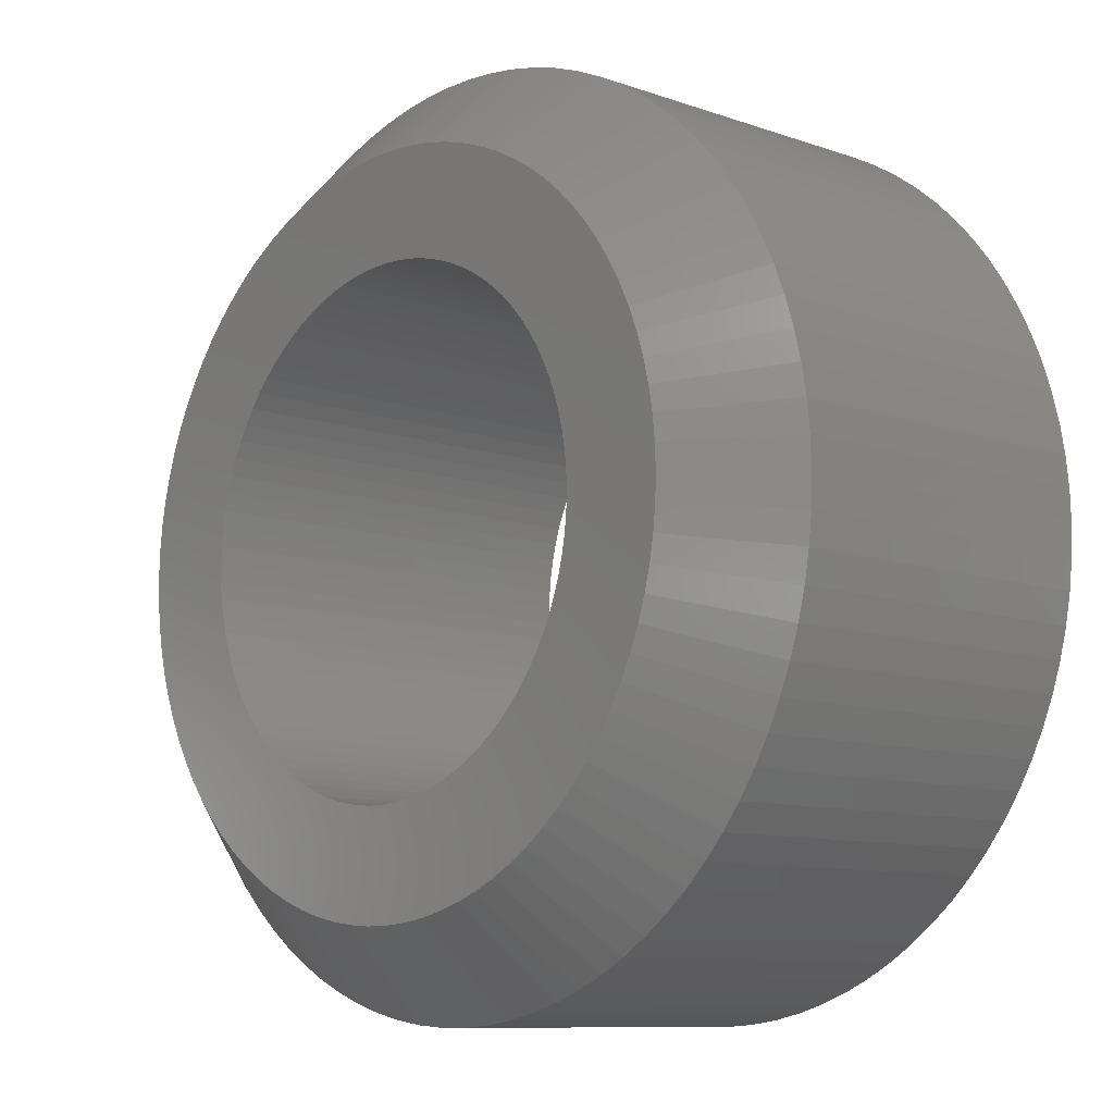
<metadata>
{"format":"stl","ext":"stl","renderer":"f3d","projection":"perspective","resolution":1024,"background":"white","views":[{"elev":-9.7,"azim":47.7,"up":"+Y"}]}
</metadata>
<code>
# stl→obj: 450 verts, 900 faces
v 5 0 3.85
v 4.988 0.3488 0
v 4.988 0.3488 3.85
v 5 0 0
v 4.568 2.034 3.85
v 4.415 2.347 0
v 4.415 2.347 3.85
v 4.568 2.034 0
v 3.597 3.473 0
v 3.346 3.716 3.85
v 3.597 3.473 3.85
v 3.346 3.716 0
v 3.83 -3.214 3.85
v 4.045 -2.939 0
v 4.045 -2.939 3.85
v 3.83 -3.214 0
v 4.045 2.939 3.85
v 3.83 3.214 0
v 3.83 3.214 3.85
v 4.045 2.939 0
v -2.677 2.973 4.85
v -3.597 3.473 3.85
v -2.877 2.779 4.85
v 4.891 -1.04 3.85
v 3.913 -0.8316 4.85
v 4.806 -1.378 3.85
v 1.21 -4.851 3.85
v 0.6946 -3.939 4.85
v 0.8682 -4.924 3.85
v 4 0 4.85
v 0.5226 -4.973 3.85
v 1.21 -4.851 0
v 1.545 -4.755 3.85
v 1.545 -4.755 0
v -3.913 -0.8316 4.85
v -4.891 -1.04 3.85
v -4.806 -1.378 3.85
v -3.654 -1.627 4.85
v -4.568 -2.034 3.85
v -4.415 -2.347 3.85
v 3.064 2.571 4.85
v 3.236 2.351 4.85
v 4.951 0.6959 3.85
v 3.961 0.5567 4.85
v 4.891 1.04 3.85
v 4.806 1.378 0
v 4.806 1.378 3.85
v 4.891 1.04 0
v -1.21 4.851 3.85
v -1.545 4.755 3.85
v -1.236 3.804 4.85
v -4.415 2.347 3.85
v -4.568 2.034 3.85
v -3.654 1.627 4.85
v 4.988 -0.3488 3.85
v 2.796 4.145 0
v 2.5 4.33 3.85
v 2.796 4.145 3.85
v 2.5 4.33 0
v 3.654 1.627 4.85
v 4.951 0.6959 0
v 4.24 2.65 3.85
v 4.24 2.65 0
v -4.951 -0.6959 0
v -4.988 -0.3488 3.85
v -4.988 -0.3488 0
v -4.951 -0.6959 3.85
v 2.8 0 0
v 4.988 -0.3488 0
v 2.793 -0.1953 0
v 4.951 -0.6959 0
v 2.773 -0.3897 0
v 4.891 -1.04 0
v 2.793 0.1953 0
v 2.739 -0.5822 0
v 4.806 -1.378 0
v 2.692 -0.7718 0
v 4.698 -1.71 0
v 2.773 0.3897 0
v 2.631 -0.9577 0
v 4.568 -2.034 0
v 2.558 -1.139 0
v 4.415 -2.347 0
v 2.739 0.5822 0
v 2.472 -1.315 0
v 4.24 -2.65 0
v 2.375 -1.484 0
v 2.692 0.7718 0
v 2.265 -1.646 0
v 4.698 1.71 0
v 2.145 -1.8 0
v 3.597 -3.473 0
v 2.631 0.9577 0
v 2.014 -1.945 0
v 3.346 -3.716 0
v 1.874 -2.081 0
v 3.078 -3.94 0
v 2.558 1.139 0
v 1.724 -2.206 0
v 2.796 -4.145 0
v 1.566 -2.321 0
v 2.5 -4.33 0
v 1.4 -2.425 0
v 2.192 -4.494 0
v 1.227 -2.517 0
v 1.873 -4.636 0
v 1.049 -2.596 0
v 0.8652 -2.663 0
v 0.6774 -2.717 0
v 0.8682 -4.924 0
v 0.4862 -2.757 0
v 0.5226 -4.973 0
v 0.2927 -2.785 0
v 0.1745 -4.997 0
v 0.09772 -2.798 0
v -0.09772 -2.798 0
v -0.1745 -4.997 0
v -0.2927 -2.785 0
v -0.5226 -4.973 0
v -0.4862 -2.757 0
v -0.8682 -4.924 0
v -0.6774 -2.717 0
v -1.21 -4.851 0
v -0.8652 -2.663 0
v -1.545 -4.755 0
v -1.049 -2.596 0
v -1.873 -4.636 0
v -1.227 -2.517 0
v -2.192 -4.494 0
v -1.4 -2.425 0
v -2.5 -4.33 0
v -1.566 -2.321 0
v -2.796 -4.145 0
v -1.724 -2.206 0
v -3.078 -3.94 0
v -1.874 -2.081 0
v -3.346 -3.716 0
v -2.014 -1.945 0
v -3.597 -3.473 0
v -2.145 -1.8 0
v -3.83 -3.214 0
v -2.265 -1.646 0
v -4.045 -2.939 0
v -2.375 -1.484 0
v -4.24 -2.65 0
v -2.472 -1.315 0
v -4.415 -2.347 0
v -2.558 -1.139 0
v 2.472 1.315 0
v 2.375 1.484 0
v 2.265 1.646 0
v 2.145 1.8 0
v 2.014 1.945 0
v 1.874 2.081 0
v 3.078 3.94 0
v 1.724 2.206 0
v 1.566 2.321 0
v 1.4 2.425 0
v 2.192 4.494 0
v 1.227 2.517 0
v 1.873 4.636 0
v 1.049 2.596 0
v 1.545 4.755 0
v 0.8652 2.663 0
v 1.21 4.851 0
v 0.6774 2.717 0
v 0.8682 4.924 0
v 0.4862 2.757 0
v 0.5226 4.973 0
v 0.2927 2.785 0
v 0.1745 4.997 0
v 0.09772 2.798 0
v -0.09772 2.798 0
v -0.1745 4.997 0
v -0.2927 2.785 0
v -0.5226 4.973 0
v -0.4862 2.757 0
v -0.8682 4.924 0
v -0.6774 2.717 0
v -1.21 4.851 0
v -0.8652 2.663 0
v -1.545 4.755 0
v -1.049 2.596 0
v -1.873 4.636 0
v -1.227 2.517 0
v -2.192 4.494 0
v -1.4 2.425 0
v -2.5 4.33 0
v -1.566 2.321 0
v -2.796 4.145 0
v -1.724 2.206 0
v -3.078 3.94 0
v -1.874 2.081 0
v -3.346 3.716 0
v -2.014 1.945 0
v -3.597 3.473 0
v -2.145 1.8 0
v -3.83 3.214 0
v -2.265 1.646 0
v -4.045 2.939 0
v -2.375 1.484 0
v -4.24 2.65 0
v -2.472 1.315 0
v -4.415 2.347 0
v -2.558 1.139 0
v -4.568 2.034 0
v -2.631 0.9577 0
v -4.698 1.71 0
v -2.692 0.7718 0
v -4.806 1.378 0
v -2.739 0.5822 0
v -4.891 1.04 0
v -2.773 0.3897 0
v -4.951 0.6959 0
v -2.793 0.1953 0
v -4.988 0.3488 0
v -2.8 0 0
v -4.568 -2.034 0
v -2.631 -0.9577 0
v -4.698 -1.71 0
v -2.692 -0.7718 0
v -4.806 -1.378 0
v -2.739 -0.5822 0
v -4.891 -1.04 0
v -2.773 -0.3897 0
v -2.793 -0.1953 0
v -5 0 0
v -2.677 -2.973 4.85
v -3.346 -3.716 3.85
v -3.078 -3.94 3.85
v -2.237 -3.316 4.85
v -2.796 -4.145 3.85
v -2.5 -4.33 3.85
v -4.988 0.3488 3.85
v -5 0 3.85
v 0.1745 4.997 3.85
v 0.1396 3.998 4.85
v 0.4181 3.978 4.85
v 3.078 3.94 3.85
v 2.677 2.973 4.85
v 2.237 3.316 4.85
v 1.753 3.595 4.85
v 2 3.464 4.85
v 2.5 -4.33 3.85
v 2.192 -4.494 3.85
v 0.4181 -3.978 4.85
v 0.1745 -4.997 3.85
v -1.21 -4.851 3.85
v -1.545 -4.755 3.85
v -1.236 -3.804 4.85
v -1.873 -4.636 3.85
v 4.698 1.71 3.85
v 1.873 4.636 3.85
v 2.192 4.494 3.85
v -4 0 4.85
v -4.698 1.71 3.85
v -3.346 3.716 3.85
v -2.192 4.494 3.85
v -2.5 4.33 3.85
v -1.753 3.595 4.85
v -3.759 1.368 4.85
v 4.951 -0.6959 3.85
v 4.415 -2.347 3.85
v 3.392 -2.12 4.85
v 4.24 -2.65 3.85
v 3.597 -3.473 3.85
v 2.677 -2.973 4.85
v 3.346 -3.716 3.85
v 4.568 -2.034 3.85
v 3.236 -2.351 4.85
v 1.21 4.851 3.85
v 0.6946 3.939 4.85
v 0.9677 3.881 4.85
v 1.873 -4.636 3.85
v 1.236 -3.804 4.85
v -0.8682 -4.924 3.85
v -0.6946 -3.939 4.85
v -2.463 -3.152 4.85
v -0.5226 -4.973 3.85
v 3.913 0.8316 4.85
v 3.759 1.368 4.85
v 1.545 4.755 3.85
v -4.045 -2.939 3.85
v -3.83 -3.214 3.85
v -3.236 -2.351 4.85
v -4.891 1.04 3.85
v -4.951 0.6959 3.85
v -3.961 0.5567 4.85
v -4.806 1.378 3.85
v -2.796 4.145 3.85
v -3.83 3.214 3.85
v -3.064 2.571 4.85
v -2.463 3.152 4.85
v -3.078 3.94 3.85
v -2 3.464 4.85
v -2.237 3.316 4.85
v -0.9677 3.881 4.85
v -3.913 0.8316 4.85
v 4.698 -1.71 3.85
v 3.759 -1.368 4.85
v 3.961 -0.5567 4.85
v 2.877 -2.779 4.85
v 2.796 -4.145 3.85
v 2.237 -3.316 4.85
v 3.064 -2.571 4.85
v 2.463 3.152 4.85
v 3.392 2.12 4.85
v 3.532 1.878 4.85
v 1.498 3.709 4.85
v 1.236 3.804 4.85
v 1.498 -3.709 4.85
v -0.1745 -4.997 3.85
v -2.192 -4.494 3.85
v -1.498 -3.709 4.85
v -3.597 -3.473 3.85
v -1.753 -3.595 4.85
v 3.99 0.279 4.85
v 3.845 1.103 4.85
v -3.961 -0.5567 4.85
v -4.698 -1.71 3.85
v -3.759 -1.368 4.85
v -3.99 -0.279 4.85
v -4.24 -2.65 3.85
v -0.8682 4.924 3.85
v -0.5226 4.973 3.85
v -0.1745 4.997 3.85
v -4.045 2.939 3.85
v -4.24 2.65 3.85
v -3.236 2.351 4.85
v -1.873 4.636 3.85
v 0.5226 4.973 3.85
v 0.8682 4.924 3.85
v 2.8 0 4.85
v 2.793 0.1953 4.85
v 3.99 -0.279 4.85
v 2.773 0.3897 4.85
v 2.793 -0.1953 4.85
v 2.739 0.5822 4.85
v 2.692 0.7718 4.85
v 2.773 -0.3897 4.85
v 2.631 0.9577 4.85
v 2.558 1.139 4.85
v 2.739 -0.5822 4.85
v 2.472 1.315 4.85
v 3.845 -1.103 4.85
v 2.375 1.484 4.85
v 2.692 -0.7718 4.85
v 2.265 1.646 4.85
v 2.145 1.8 4.85
v 2.877 2.779 4.85
v 2.631 -0.9577 4.85
v 3.654 -1.627 4.85
v 2.014 1.945 4.85
v 1.874 2.081 4.85
v 1.724 2.206 4.85
v 1.566 2.321 4.85
v 1.4 2.425 4.85
v 1.227 2.517 4.85
v 1.049 2.596 4.85
v 0.8652 2.663 4.85
v 0.6774 2.717 4.85
v 0.4862 2.757 4.85
v 0.2927 2.785 4.85
v 0.09772 2.798 4.85
v -0.09772 2.798 4.85
v -0.1396 3.998 4.85
v -0.2927 2.785 4.85
v -0.4181 3.978 4.85
v -0.4862 2.757 4.85
v -0.6946 3.939 4.85
v -0.6774 2.717 4.85
v -0.8652 2.663 4.85
v -1.049 2.596 4.85
v -1.498 3.709 4.85
v -1.227 2.517 4.85
v -1.4 2.425 4.85
v -1.566 2.321 4.85
v -1.724 2.206 4.85
v -1.874 2.081 4.85
v -2.014 1.945 4.85
v -2.145 1.8 4.85
v -2.265 1.646 4.85
v -2.375 1.484 4.85
v -3.392 2.12 4.85
v -2.472 1.315 4.85
v -3.532 1.878 4.85
v -2.558 1.139 4.85
v -2.631 0.9577 4.85
v 2.558 -1.139 4.85
v 3.532 -1.878 4.85
v 2.472 -1.315 4.85
v 2.375 -1.484 4.85
v 2.265 -1.646 4.85
v 2.145 -1.8 4.85
v 2.014 -1.945 4.85
v 1.874 -2.081 4.85
v 2.463 -3.152 4.85
v 1.724 -2.206 4.85
v 1.566 -2.321 4.85
v 2 -3.464 4.85
v 1.4 -2.425 4.85
v 1.753 -3.595 4.85
v 1.227 -2.517 4.85
v 1.049 -2.596 4.85
v 0.8652 -2.663 4.85
v 0.9677 -3.881 4.85
v 0.6774 -2.717 4.85
v 0.4862 -2.757 4.85
v 0.2927 -2.785 4.85
v 0.1396 -3.998 4.85
v 0.09772 -2.798 4.85
v -0.09772 -2.798 4.85
v -0.1396 -3.998 4.85
v -0.2927 -2.785 4.85
v -0.4181 -3.978 4.85
v -0.4862 -2.757 4.85
v -0.6774 -2.717 4.85
v -0.9677 -3.881 4.85
v -0.8652 -2.663 4.85
v -1.049 -2.596 4.85
v -1.227 -2.517 4.85
v -1.4 -2.425 4.85
v -2 -3.464 4.85
v -1.566 -2.321 4.85
v -1.724 -2.206 4.85
v -1.874 -2.081 4.85
v -2.014 -1.945 4.85
v -2.877 -2.779 4.85
v -2.145 -1.8 4.85
v -3.064 -2.571 4.85
v -2.265 -1.646 4.85
v -2.375 -1.484 4.85
v -3.392 -2.12 4.85
v -2.472 -1.315 4.85
v -3.532 -1.878 4.85
v -2.558 -1.139 4.85
v -2.631 -0.9577 4.85
v -2.692 -0.7718 4.85
v -3.845 -1.103 4.85
v -2.739 -0.5822 4.85
v -2.773 -0.3897 4.85
v -2.793 -0.1953 4.85
v -2.8 0 4.85
v -2.692 0.7718 4.85
v -3.845 1.103 4.85
v -2.739 0.5822 4.85
v -2.773 0.3897 4.85
v -2.793 0.1953 4.85
v -3.99 0.279 4.85
v 3.078 -3.94 3.85
f 1 2 3
f 2 1 4
f 5 6 7
f 6 5 8
f 9 10 11
f 10 9 12
f 13 14 15
f 14 13 16
f 17 18 19
f 18 17 20
f 21 22 23
f 24 25 26
f 27 28 29
f 3 30 1
f 28 31 29
f 32 33 27
f 33 32 34
f 35 36 37
f 38 39 40
f 19 41 42
f 43 44 3
f 45 46 47
f 46 45 48
f 49 50 51
f 52 53 54
f 1 30 55
f 56 57 58
f 57 56 59
f 7 60 5
f 43 48 45
f 48 43 61
f 19 9 11
f 9 19 18
f 62 20 17
f 20 62 63
f 64 65 66
f 65 64 67
f 68 4 69
f 70 69 71
f 4 68 2
f 72 71 73
f 74 2 68
f 75 73 76
f 2 74 61
f 77 76 78
f 79 61 74
f 80 78 81
f 61 79 48
f 82 81 83
f 84 48 79
f 85 83 86
f 48 84 46
f 87 86 14
f 88 46 84
f 89 14 16
f 46 88 90
f 91 16 92
f 93 90 88
f 94 92 95
f 90 93 8
f 96 95 97
f 98 8 93
f 8 98 6
f 99 97 100
f 69 70 68
f 71 72 70
f 73 75 72
f 76 77 75
f 78 80 77
f 81 82 80
f 101 100 102
f 83 85 82
f 86 87 85
f 14 89 87
f 103 102 104
f 16 91 89
f 92 94 91
f 95 96 94
f 105 104 106
f 97 99 96
f 100 101 99
f 107 106 34
f 102 103 101
f 104 105 103
f 108 34 32
f 106 107 105
f 109 32 110
f 34 108 107
f 32 109 108
f 111 110 112
f 110 111 109
f 112 113 111
f 114 113 112
f 114 115 113
f 114 116 115
f 117 116 114
f 117 118 116
f 119 118 117
f 118 119 120
f 121 120 119
f 120 121 122
f 123 122 121
f 122 123 124
f 125 124 123
f 124 125 126
f 127 126 125
f 126 127 128
f 129 128 127
f 128 129 130
f 131 130 129
f 130 131 132
f 133 132 131
f 132 133 134
f 135 134 133
f 134 135 136
f 137 136 135
f 136 137 138
f 139 138 137
f 138 139 140
f 141 140 139
f 140 141 142
f 143 142 141
f 142 143 144
f 145 144 143
f 144 145 146
f 147 146 145
f 146 147 148
f 149 6 98
f 6 149 63
f 150 63 149
f 63 150 20
f 151 20 150
f 20 151 18
f 152 18 151
f 18 152 9
f 153 9 152
f 9 153 12
f 154 12 153
f 12 154 155
f 156 155 154
f 155 156 56
f 157 56 156
f 56 157 59
f 158 59 157
f 59 158 159
f 160 159 158
f 159 160 161
f 162 161 160
f 161 162 163
f 164 163 162
f 163 164 165
f 166 165 164
f 165 166 167
f 168 167 166
f 167 168 169
f 170 169 168
f 170 171 169
f 172 171 170
f 173 171 172
f 173 174 171
f 175 174 173
f 176 175 177
f 175 176 174
f 178 177 179
f 180 179 181
f 177 178 176
f 182 181 183
f 179 180 178
f 184 183 185
f 186 185 187
f 181 182 180
f 188 187 189
f 190 189 191
f 183 184 182
f 192 191 193
f 194 193 195
f 196 195 197
f 185 186 184
f 198 197 199
f 200 199 201
f 202 201 203
f 187 188 186
f 204 203 205
f 206 205 207
f 208 207 209
f 210 209 211
f 212 211 213
f 214 213 215
f 189 190 188
f 216 215 217
f 218 148 147
f 191 192 190
f 148 218 219
f 193 194 192
f 220 219 218
f 195 196 194
f 219 220 221
f 197 198 196
f 222 221 220
f 199 200 198
f 221 222 223
f 201 202 200
f 224 223 222
f 203 204 202
f 223 224 225
f 205 206 204
f 64 225 224
f 207 208 206
f 225 64 226
f 209 210 208
f 66 226 64
f 211 212 210
f 226 66 217
f 213 214 212
f 227 217 66
f 215 216 214
f 217 227 216
f 228 229 230
f 231 232 233
f 227 234 216
f 234 227 235
f 236 237 238
f 26 73 24
f 73 26 76
f 239 240 10
f 58 241 239
f 57 242 243
f 104 244 245
f 244 104 102
f 246 247 31
f 125 248 249
f 248 125 123
f 250 251 249
f 3 61 43
f 61 3 2
f 45 44 43
f 252 8 5
f 8 252 90
f 47 90 252
f 90 47 46
f 7 63 62
f 63 7 6
f 253 242 254
f 155 58 239
f 58 155 56
f 224 67 64
f 67 224 36
f 234 235 255
f 208 53 206
f 53 208 256
f 194 22 257
f 22 194 196
f 258 259 260
f 53 256 261
f 206 52 204
f 52 206 53
f 262 69 55
f 69 262 71
f 24 71 262
f 71 24 73
f 263 264 265
f 266 267 268
f 263 81 269
f 81 263 83
f 264 270 265
f 254 242 57
f 271 272 273
f 34 274 33
f 274 34 106
f 275 27 33
f 114 31 247
f 31 114 112
f 123 276 248
f 276 123 121
f 277 248 276
f 135 232 230
f 232 135 133
f 278 230 231
f 277 276 279
f 47 280 45
f 45 280 44
f 252 281 47
f 5 60 281
f 5 281 252
f 161 282 253
f 282 161 163
f 57 241 58
f 12 239 10
f 239 12 155
f 255 235 65
f 66 235 227
f 235 66 65
f 141 283 143
f 283 141 284
f 285 283 284
f 147 39 218
f 39 147 40
f 286 287 288
f 214 286 212
f 286 214 287
f 210 256 208
f 256 210 289
f 188 290 259
f 290 188 190
f 180 50 49
f 50 180 182
f 22 291 292
f 293 294 21
f 192 257 294
f 257 192 194
f 295 259 296
f 49 51 297
f 289 286 298
f 256 289 261
f 55 4 1
f 4 55 69
f 299 300 269
f 269 78 299
f 78 269 81
f 262 301 24
f 301 25 24
f 299 76 26
f 76 299 78
f 302 267 266
f 303 304 244
f 13 305 266
f 265 83 263
f 83 265 86
f 19 42 17
f 17 42 62
f 11 41 19
f 239 306 240
f 7 307 308
f 253 309 242
f 253 310 309
f 282 310 253
f 112 29 31
f 29 112 110
f 28 246 31
f 311 275 274
f 117 247 312
f 247 117 114
f 119 312 279
f 312 119 117
f 121 279 276
f 279 121 119
f 127 249 251
f 249 127 125
f 133 233 232
f 233 133 131
f 131 313 233
f 313 131 129
f 314 251 250
f 139 284 141
f 284 139 315
f 139 229 315
f 229 139 137
f 316 233 313
f 250 249 248
f 3 44 317
f 47 281 318
f 159 253 254
f 253 159 161
f 59 254 57
f 254 59 159
f 163 271 282
f 271 163 165
f 57 243 241
f 239 241 306
f 222 36 224
f 36 222 37
f 319 36 35
f 319 67 36
f 220 37 222
f 37 220 320
f 218 320 220
f 320 218 39
f 321 37 320
f 319 65 67
f 255 65 322
f 145 40 147
f 40 145 323
f 216 287 214
f 287 216 234
f 212 289 210
f 289 212 286
f 186 259 258
f 259 186 188
f 178 49 324
f 49 178 180
f 176 324 325
f 324 176 178
f 174 325 326
f 325 174 176
f 200 291 198
f 291 200 327
f 198 22 196
f 22 198 291
f 327 328 329
f 330 258 260
f 260 259 295
f 259 290 296
f 331 236 238
f 332 331 272
f 332 272 271
f 331 238 272
f 271 273 310
f 282 271 310
f 54 53 261
f 298 286 288
f 287 234 288
f 333 30 317
f 334 317 44
f 30 333 335
f 336 44 280
f 337 335 333
f 338 280 318
f 335 337 301
f 339 318 281
f 340 301 337
f 341 281 60
f 301 340 25
f 342 60 308
f 343 25 340
f 344 308 307
f 25 343 345
f 346 307 42
f 347 345 343
f 348 42 41
f 345 347 300
f 349 41 350
f 351 300 347
f 300 351 352
f 317 334 333
f 44 336 334
f 280 338 336
f 318 339 338
f 353 350 240
f 281 341 339
f 60 342 341
f 308 344 342
f 354 240 306
f 307 346 344
f 42 348 346
f 355 306 241
f 41 349 348
f 350 353 349
f 356 241 243
f 240 354 353
f 357 243 242
f 306 355 354
f 241 356 355
f 358 242 309
f 243 357 356
f 359 309 310
f 242 358 357
f 309 359 358
f 360 310 273
f 310 360 359
f 361 273 272
f 273 361 360
f 272 362 361
f 238 362 272
f 238 363 362
f 237 363 238
f 237 364 363
f 237 365 364
f 366 365 237
f 366 367 365
f 368 367 366
f 368 369 367
f 370 369 368
f 369 370 371
f 297 371 370
f 371 297 372
f 51 372 297
f 372 51 373
f 374 373 51
f 373 374 375
f 260 375 374
f 375 260 376
f 295 376 260
f 376 295 377
f 296 377 295
f 377 296 378
f 293 378 296
f 378 293 379
f 21 379 293
f 379 21 380
f 23 380 21
f 380 23 381
f 292 381 23
f 381 292 382
f 329 382 292
f 382 329 383
f 384 383 329
f 383 384 385
f 386 385 384
f 385 386 387
f 387 54 388
f 54 387 386
f 389 352 351
f 352 389 390
f 391 390 389
f 390 391 264
f 392 264 391
f 264 392 270
f 393 270 392
f 270 393 305
f 394 305 393
f 305 394 302
f 395 302 394
f 302 395 267
f 396 267 395
f 267 396 397
f 398 397 396
f 397 398 304
f 399 304 398
f 304 399 400
f 401 400 399
f 400 401 402
f 403 402 401
f 402 403 311
f 404 311 403
f 311 404 275
f 405 275 404
f 275 405 406
f 407 406 405
f 406 407 28
f 408 28 407
f 408 246 28
f 409 246 408
f 409 410 246
f 411 410 409
f 412 410 411
f 412 413 410
f 414 413 412
f 414 415 413
f 416 415 414
f 277 416 417
f 416 277 415
f 418 417 419
f 417 418 277
f 250 419 420
f 314 420 421
f 419 250 418
f 316 421 422
f 420 314 250
f 423 422 424
f 231 424 425
f 421 316 314
f 278 425 426
f 422 423 316
f 228 426 427
f 428 427 429
f 424 231 423
f 430 429 431
f 285 431 432
f 425 278 231
f 433 432 434
f 435 434 436
f 38 436 437
f 426 228 278
f 321 437 438
f 439 438 440
f 35 440 441
f 319 441 442
f 427 428 228
f 322 442 443
f 261 388 54
f 388 261 444
f 429 430 428
f 445 444 261
f 431 285 430
f 444 445 446
f 432 433 285
f 298 446 445
f 434 435 433
f 446 298 447
f 436 38 435
f 288 447 298
f 437 321 38
f 447 288 448
f 438 439 321
f 449 448 288
f 440 35 439
f 448 449 443
f 441 319 35
f 255 443 449
f 442 322 319
f 443 255 322
f 55 301 262
f 352 390 263
f 25 345 26
f 345 300 26
f 26 300 299
f 15 86 265
f 86 15 14
f 270 305 13
f 95 266 268
f 266 95 92
f 266 16 13
f 16 266 92
f 304 400 244
f 244 402 245
f 100 450 303
f 450 100 97
f 102 303 244
f 303 102 100
f 97 268 450
f 268 97 95
f 268 267 450
f 450 304 303
f 62 42 307
f 62 307 7
f 11 350 41
f 10 240 11
f 7 308 60
f 106 245 274
f 245 106 104
f 110 27 29
f 27 110 32
f 312 410 413
f 410 312 247
f 415 277 279
f 415 279 312
f 231 230 232
f 137 230 229
f 230 137 135
f 129 251 313
f 251 129 127
f 316 313 251
f 231 233 423
f 423 233 316
f 228 315 229
f 418 250 248
f 418 248 277
f 3 317 30
f 47 318 280
f 285 284 430
f 430 284 315
f 428 315 228
f 322 65 319
f 433 323 285
f 257 22 21
f 190 294 290
f 294 190 192
f 184 258 330
f 258 184 186
f 182 330 50
f 330 182 184
f 50 330 51
f 324 49 370
f 204 328 202
f 328 204 52
f 202 327 200
f 327 202 328
f 23 22 292
f 291 327 329
f 329 328 384
f 328 52 384
f 51 330 374
f 374 330 260
f 296 294 293
f 290 294 296
f 326 368 366
f 370 49 297
f 326 325 368
f 167 331 332
f 331 167 169
f 261 289 445
f 445 289 298
f 288 234 449
f 449 234 255
f 335 301 55
f 30 335 55
f 300 352 269
f 269 352 263
f 390 264 263
f 15 270 13
f 265 270 15
f 305 302 266
f 397 304 450
f 267 397 450
f 11 240 350
f 274 275 33
f 245 402 274
f 246 410 247
f 413 415 312
f 433 40 323
f 38 40 435
f 143 323 145
f 323 143 283
f 285 323 283
f 292 291 329
f 384 52 386
f 386 52 54
f 294 257 21
f 236 366 237
f 366 236 326
f 400 402 244
f 406 28 27
f 275 406 27
f 228 230 278
f 316 251 314
f 430 315 428
f 321 320 39
f 321 39 38
f 435 40 433
f 325 370 368
f 325 324 370
f 165 332 271
f 332 165 167
f 171 326 236
f 326 171 174
f 169 236 331
f 236 169 171
f 402 311 274
f 35 37 439
f 439 37 321
f 68 334 74
f 334 68 333
f 173 364 365
f 364 173 172
f 154 353 354
f 353 154 153
f 195 379 380
f 379 195 193
f 94 396 395
f 396 94 96
f 93 342 98
f 342 93 341
f 383 199 382
f 199 383 201
f 382 197 381
f 197 382 199
f 448 213 447
f 213 448 215
f 116 414 412
f 414 116 118
f 79 338 84
f 338 79 336
f 74 336 79
f 336 74 334
f 84 339 88
f 339 84 338
f 150 348 151
f 348 150 346
f 151 349 152
f 349 151 348
f 149 346 150
f 346 149 344
f 170 362 363
f 362 170 168
f 172 363 364
f 363 172 170
f 157 355 356
f 355 157 156
f 158 356 357
f 356 158 157
f 446 209 444
f 209 446 211
f 447 211 446
f 211 447 213
f 191 377 378
f 377 191 189
f 187 375 376
f 375 187 185
f 193 378 379
f 378 193 191
f 177 367 369
f 367 177 175
f 179 369 371
f 369 179 177
f 82 351 80
f 351 82 389
f 436 219 437
f 219 436 148
f 107 405 404
f 405 107 108
f 98 344 149
f 344 98 342
f 168 361 362
f 361 168 166
f 164 359 360
f 359 164 162
f 160 357 358
f 357 160 158
f 156 354 355
f 354 156 154
f 443 215 448
f 215 443 217
f 381 195 380
f 195 381 197
f 387 203 385
f 203 387 205
f 385 201 383
f 201 385 203
f 444 207 388
f 207 444 209
f 189 376 377
f 376 189 187
f 185 373 375
f 373 185 183
f 181 371 372
f 371 181 179
f 175 365 367
f 365 175 173
f 72 337 70
f 337 72 340
f 77 343 75
f 343 77 347
f 70 333 68
f 333 70 337
f 91 393 89
f 393 91 394
f 429 142 431
f 142 429 140
f 438 223 440
f 223 438 221
f 113 411 409
f 411 113 115
f 105 404 403
f 404 105 107
f 88 341 93
f 341 88 339
f 152 353 153
f 353 152 349
f 166 360 361
f 360 166 164
f 162 358 359
f 358 162 160
f 388 205 387
f 205 388 207
f 183 372 373
f 372 183 181
f 87 391 85
f 391 87 392
f 80 347 77
f 347 80 351
f 103 403 401
f 403 103 105
f 96 398 396
f 398 96 99
f 99 399 398
f 399 99 101
f 89 392 87
f 392 89 393
f 115 412 411
f 412 115 116
f 427 140 429
f 140 427 138
f 431 144 432
f 144 431 142
f 437 221 438
f 221 437 219
f 442 217 443
f 217 442 226
f 440 225 441
f 225 440 223
f 109 408 407
f 408 109 111
f 108 407 405
f 407 108 109
f 111 409 408
f 409 111 113
f 85 389 82
f 389 85 391
f 75 340 72
f 340 75 343
f 94 394 91
f 394 94 395
f 101 401 399
f 401 101 103
f 118 416 414
f 416 118 120
f 134 426 425
f 426 134 136
f 128 422 421
f 422 128 130
f 136 427 426
f 427 136 138
f 432 146 434
f 146 432 144
f 434 148 436
f 148 434 146
f 441 226 442
f 226 441 225
f 122 419 417
f 419 122 124
f 126 421 420
f 421 126 128
f 124 420 419
f 420 124 126
f 132 425 424
f 425 132 134
f 130 424 422
f 424 130 132
f 120 417 416
f 417 120 122

</code>
